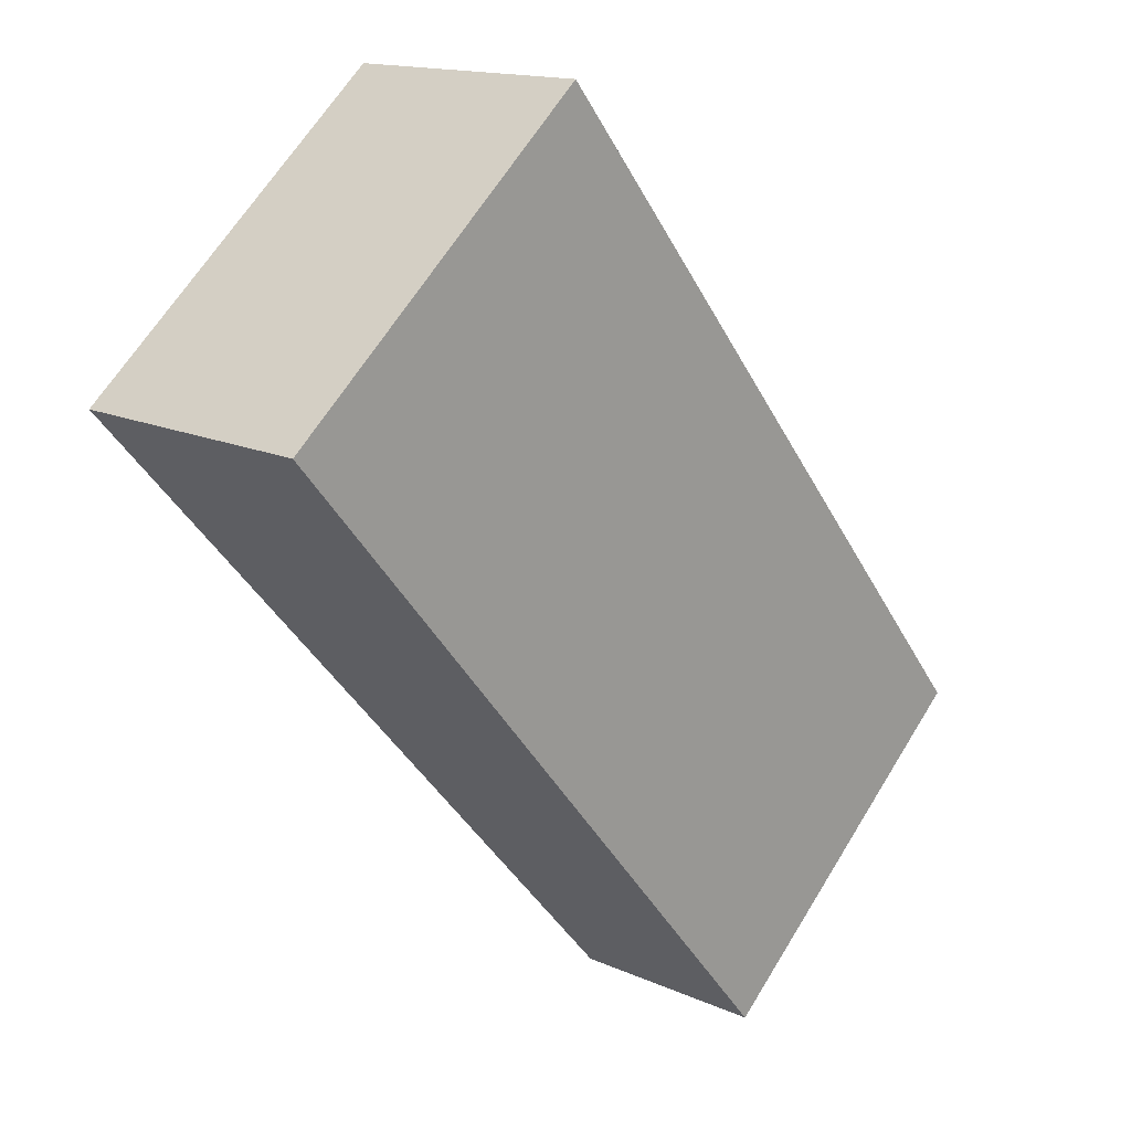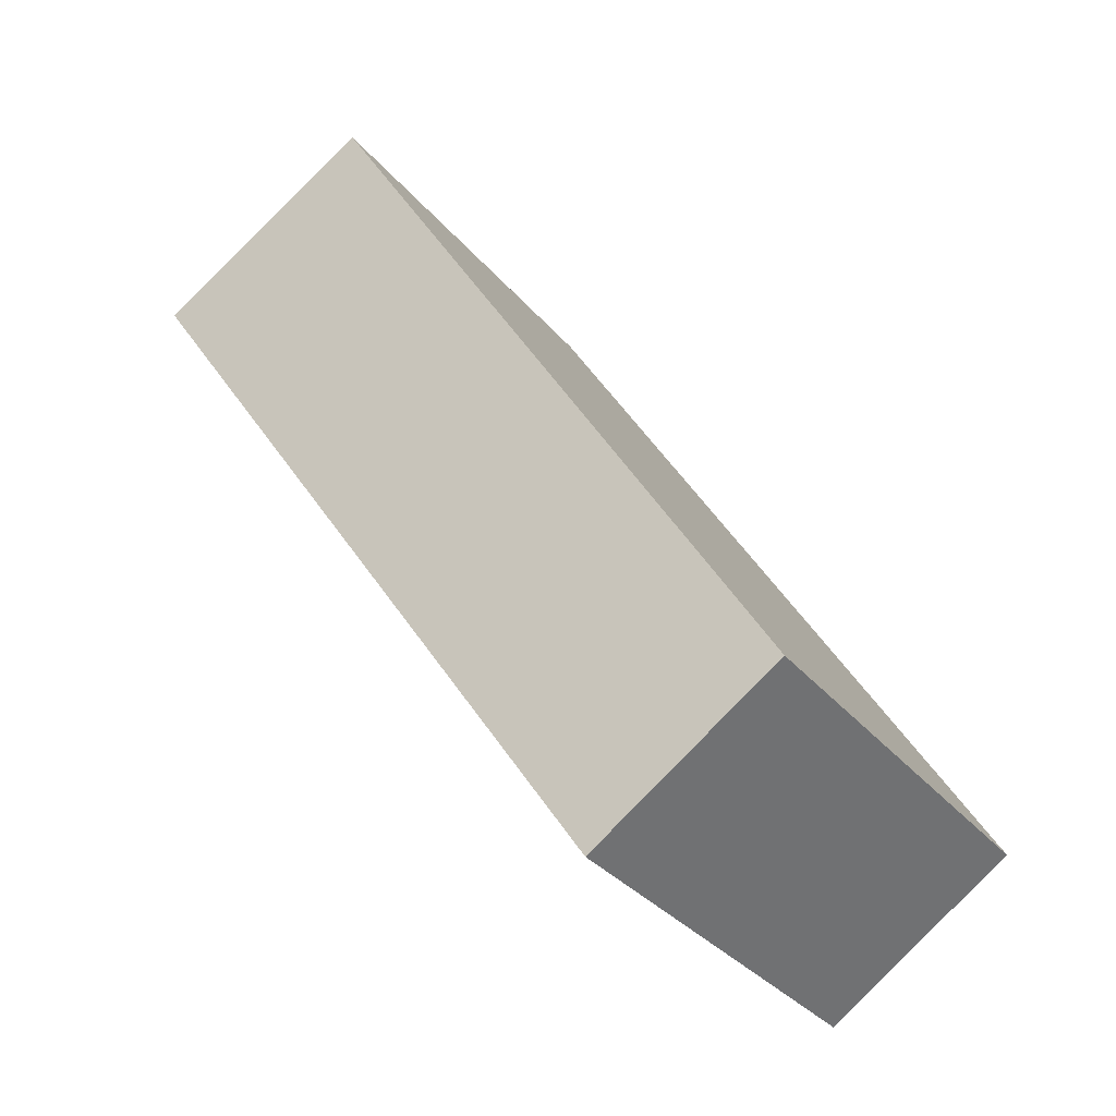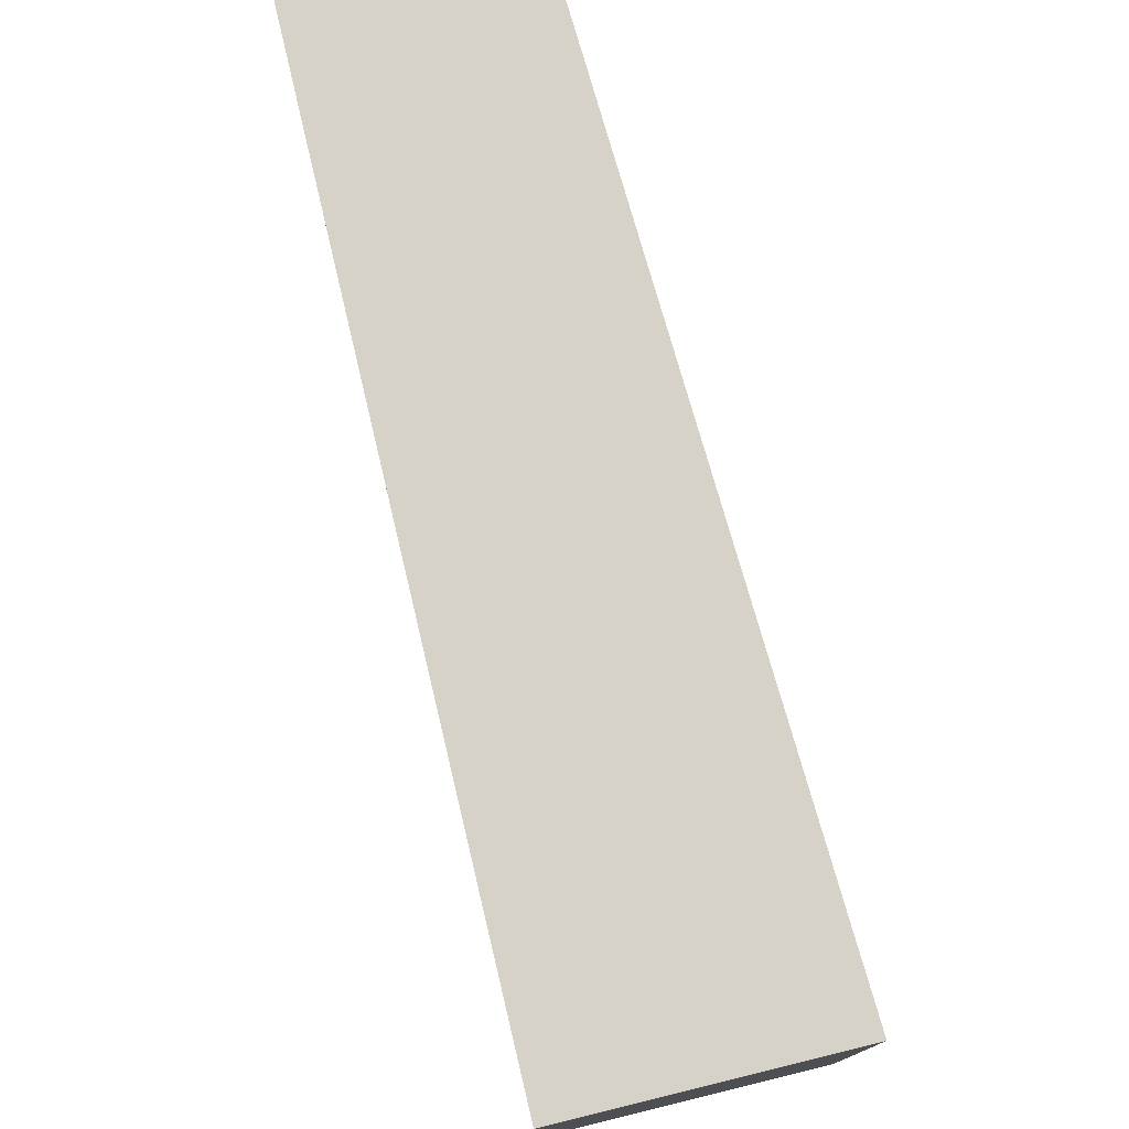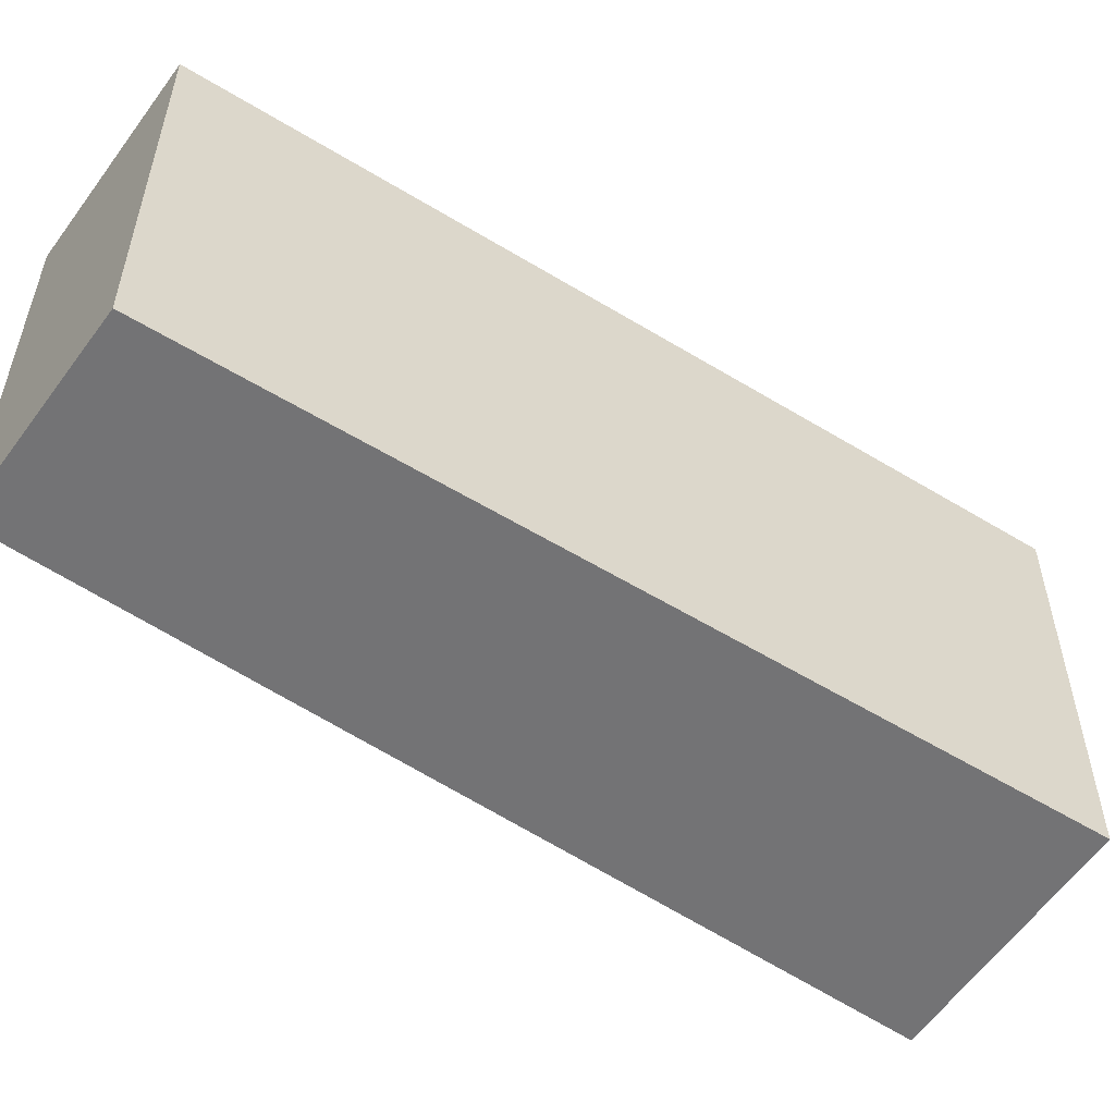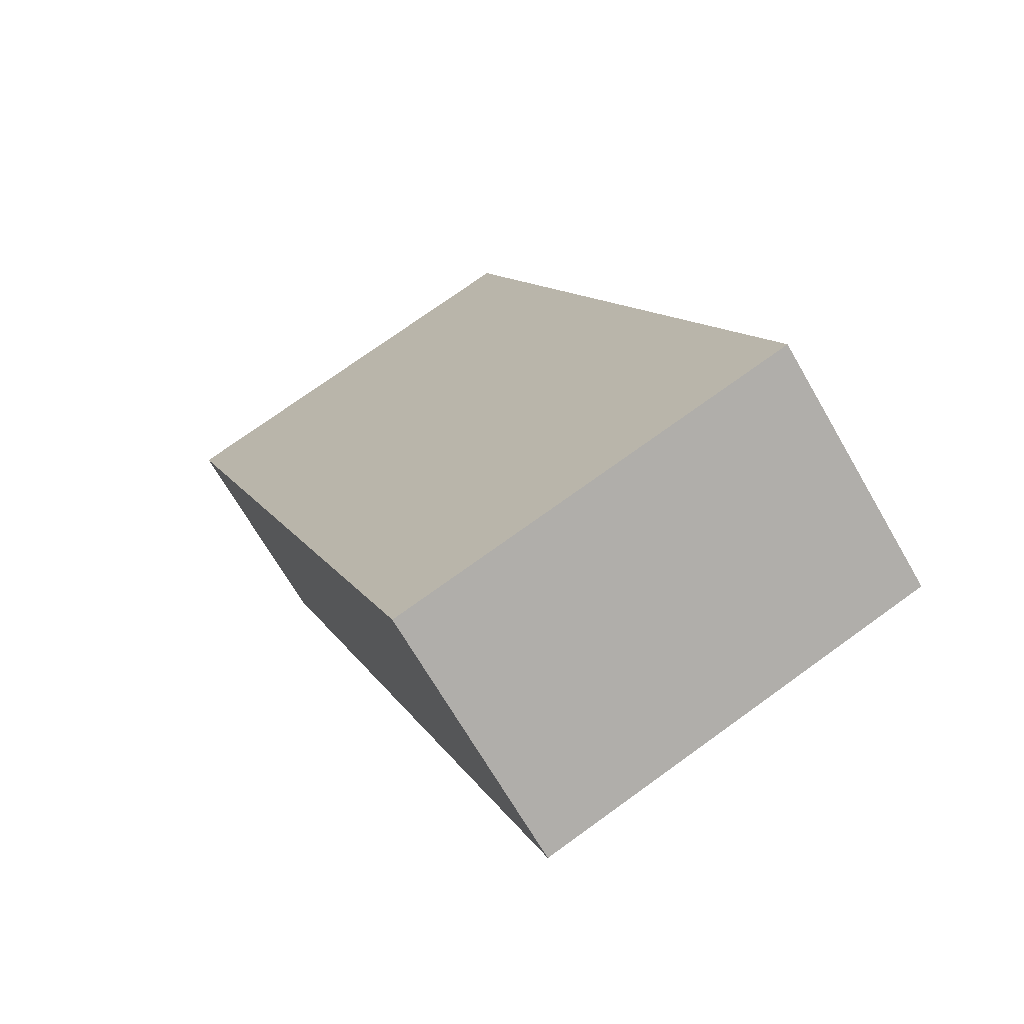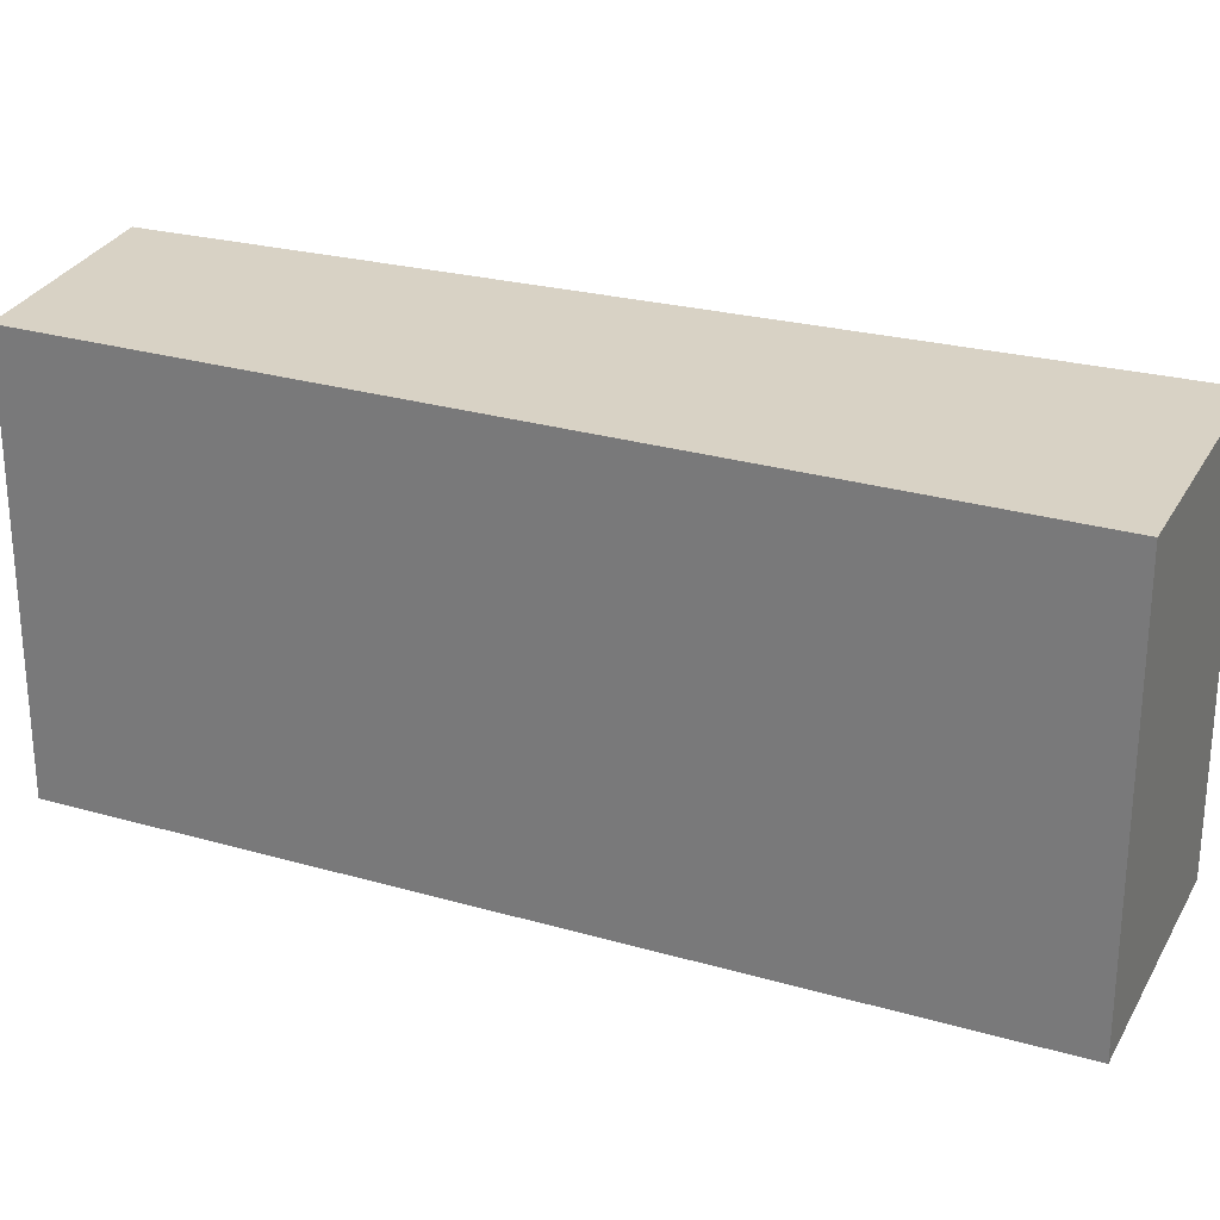
<metadata>
{"format":"obj","ext":"obj","renderer":"f3d","projection":"perspective","resolution":1024,"background":"white","views":[{"elev":65.2,"azim":-148.4,"up":"+Z"},{"elev":-32.9,"azim":-147.1,"up":"+Z"},{"elev":77.6,"azim":17.6,"up":"+Y"},{"elev":-56.0,"azim":-91.7,"up":"+Y"},{"elev":74.4,"azim":54.2,"up":"+Z"},{"elev":27.7,"azim":-35.2,"up":"+Y"}]}
</metadata>
<code>
v  0 3.982 2.438e-16
v  6.543 3.982 6.037
v  1.742 3.982 -1.175
v  4.401 3.982 7.343
v  1.742 7.195e-17 -1.175
v  0 0 0
v  4.401 -4.496e-16 7.343
v  6.543 -3.697e-16 6.037
g defaultobject
f 1 2 3
f 2 1 4
f 5 1 3
f 1 5 6
f 6 4 1
f 4 6 7
f 7 2 4
f 2 7 8
f 8 3 2
f 3 8 5
f 8 6 5
f 6 8 7

</code>
